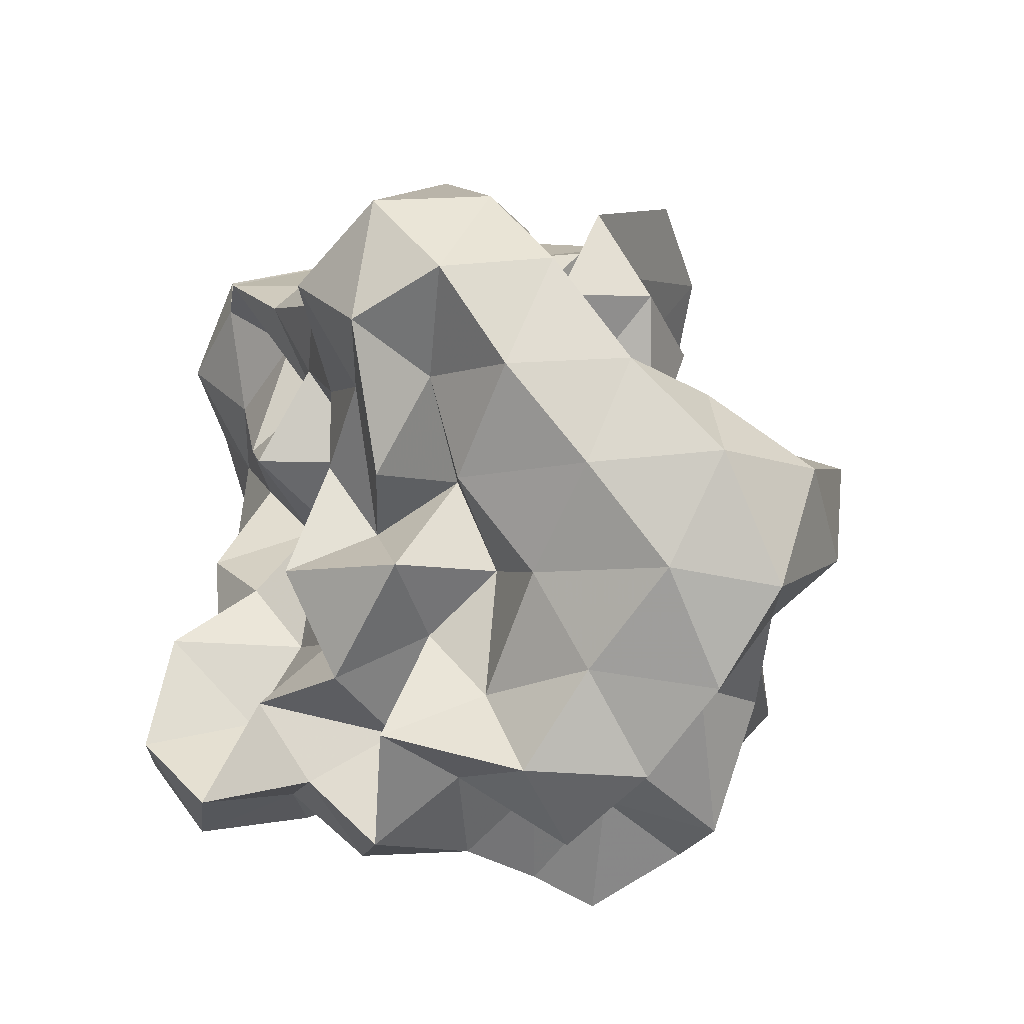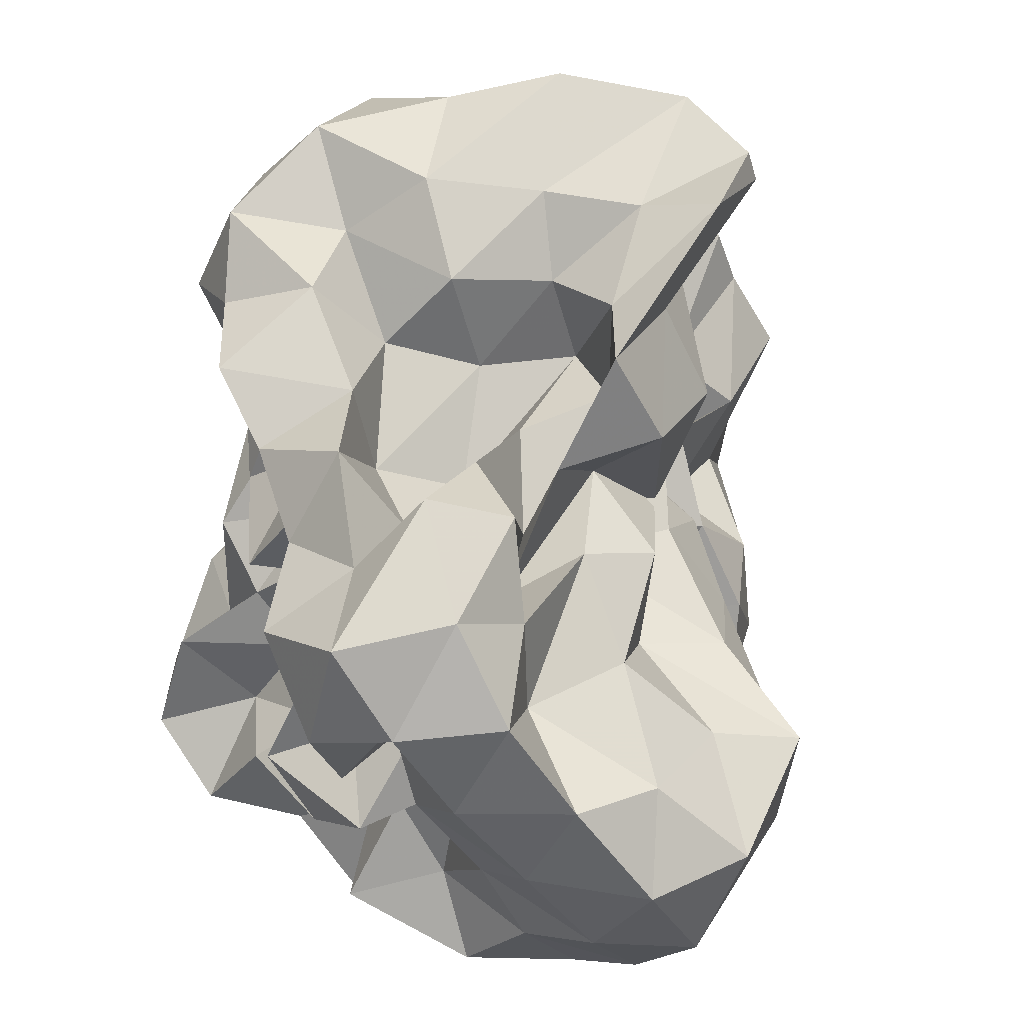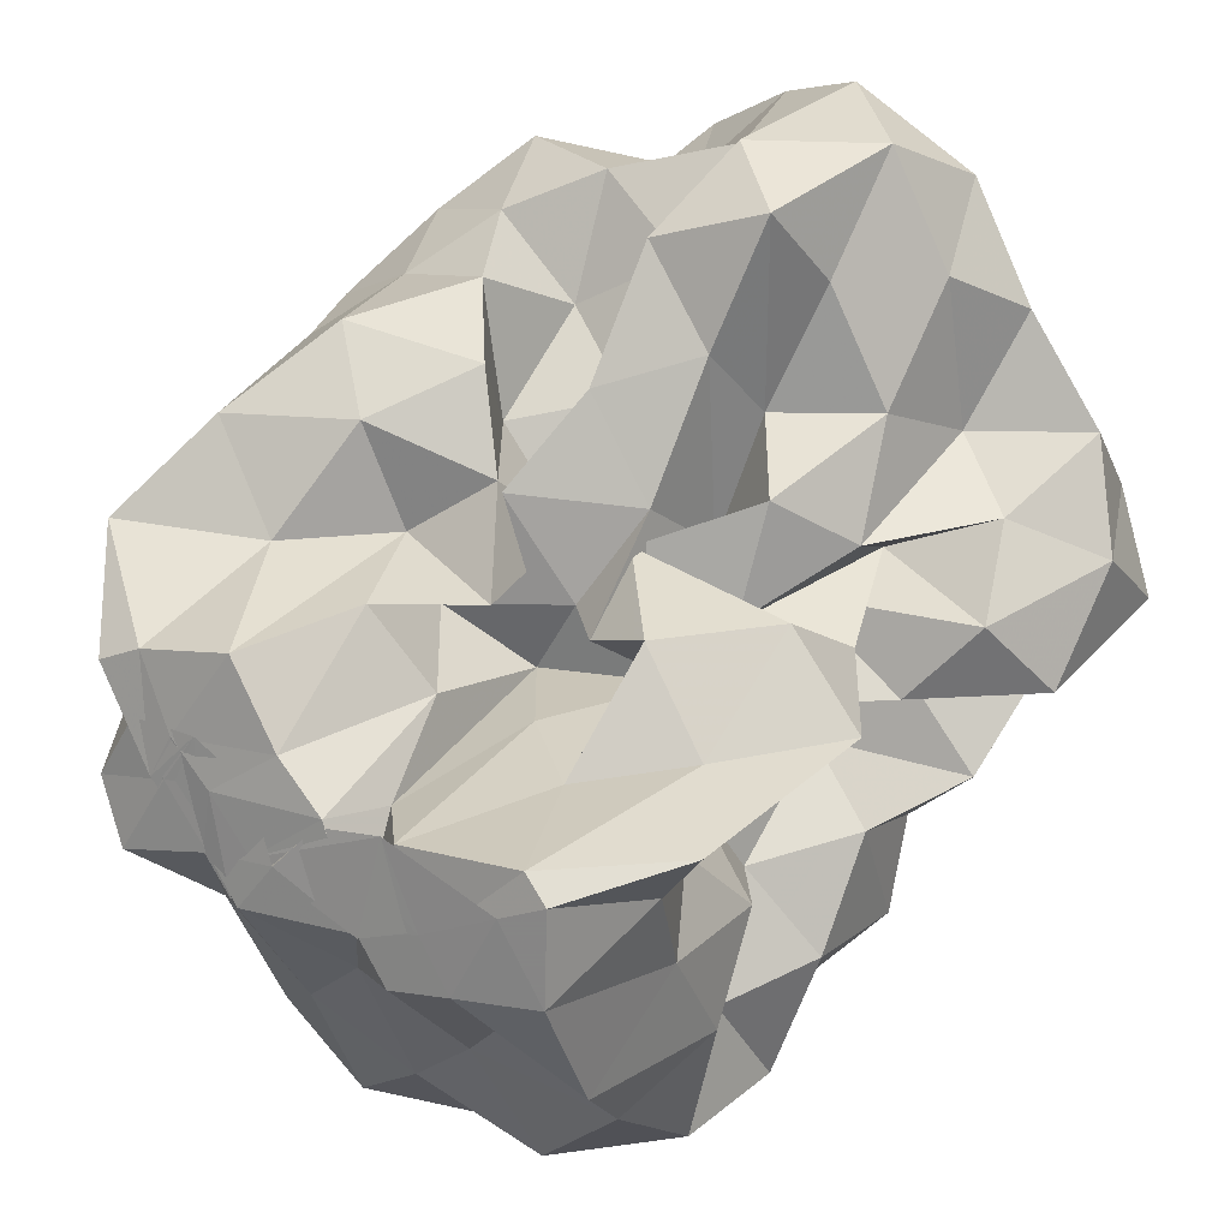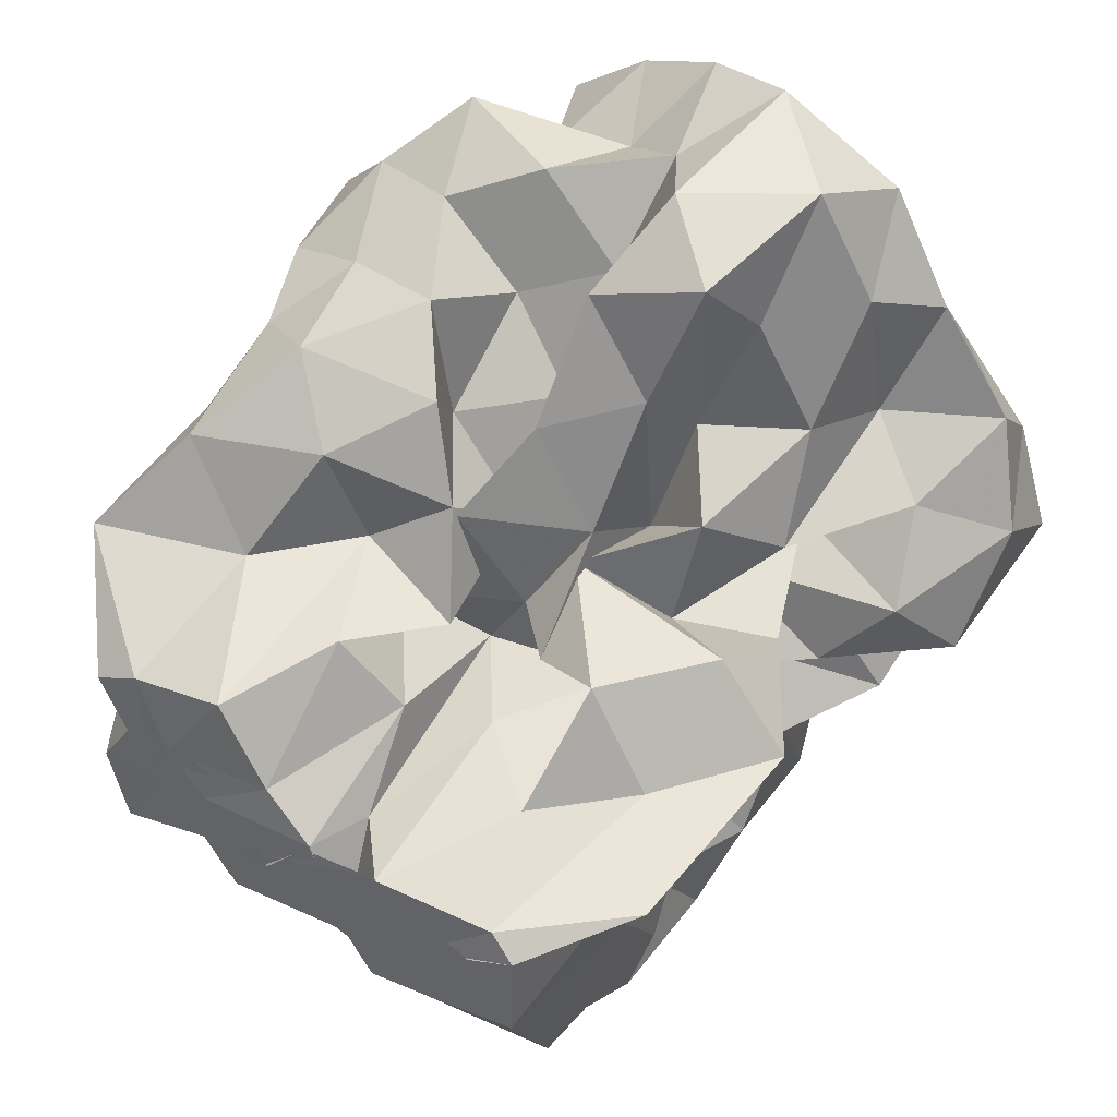
<metadata>
{"format":"obj","ext":"obj","renderer":"f3d","projection":"perspective","resolution":1024,"background":"white","views":[{"elev":13.3,"azim":114.5,"up":"+Z"},{"elev":71.2,"azim":121.8,"up":"+Z"},{"elev":34.2,"azim":-53.9,"up":"+Y"},{"elev":55.7,"azim":-55.3,"up":"+Y"}]}
</metadata>
<code>
v -0.3101 -0.021 0.5237
v -0.1693 -0.03691 -0.8458
v 0.9668 0.09008 0.3553
v 0.7894 0.1879 0.6374
v 0.9344 0.5096 0.7256
v 0.7405 0.8324 0.7351
v 0.5074 0.9924 0.595
v 0.2115 1.039 0.3941
v 0.05478 0.6702 0.2984
v -0.1176 0.3124 0.2574
v -0.7059 0.3123 0.2574
v -0.5203 0.1386 0.4314
v -0.8655 0.1143 0.192
v -1.497 0.1138 0.2243
v -1.542 -0.0491 0.4044
v -1.528 0.06248 0.5764
v -1.583 -0.2186 0.4621
v -1.284 -0.4511 0.4817
v -1.161 -0.8375 0.6824
v -0.8319 -1.152 0.6905
v -0.4088 -1.226 0.6886
v -0.1416 -1.077 0.6283
v -0.02418 -0.7665 0.5447
v 0.1006 -0.601 0.3933
v 0.3416 -0.488 0.533
v 0.5849 -0.2709 0.52
v 0.817 -0.05674 0.5918
v 0.5988 0.1881 0.2648
v 0.9144 0.341 0.3584
v 0.9499 0.7801 0.4528
v 0.8011 1.154 0.4936
v 0.5034 1.337 0.3939
v 0.05225 1.283 0.2983
v -0.118 0.9058 0.2251
v -0.3694 0.5392 0.2131
v -0.5417 0.2701 0.08831
v -0.5818 0.04031 -0.02015
v -1.306 0.04127 0.05486
v -1.576 -0.181 0.151
v -1.503 0.1246 0.186
v -1.553 -0.08963 0.3403
v -1.592 -0.2904 0.2574
v -1.265 -0.7328 0.2566
v -1.139 -1.152 0.4028
v -0.677 -1.301 0.4323
v -0.2314 -1.28 0.3742
v -0.06592 -0.9828 0.2899
v 0.2265 -0.7815 0.2107
v 0.4967 -0.5998 0.2439
v 0.3358 -0.2551 0.2376
v 0.7213 -0.2071 0.3024
v 0.7697 -0.01318 0.1106
v 0.7229 0.3818 0.02408
v 0.9415 0.6033 0.09702
v 0.964 1.048 0.1664
v 0.788 1.337 0.09601
v 0.2651 1.344 0.05303
v -0.05261 1.155 -0.02683
v -0.3205 0.8099 -0.02676
v -0.5617 0.5562 -0.1461
v -0.6919 0.2176 -0.2662
v -1.009 0.1948 -0.02577
v -1.508 0.09339 -0.00732
v -1.558 -0.106 -0.2288
v -1.513 0.0621 -0.02653
v -1.568 -0.1771 0.1424
v -1.429 -0.4508 0.01314
v -1.216 -0.9947 0.01419
v -0.9683 -1.3 0.1006
v -0.4638 -1.308 0.08419
v -0.2462 -1.079 0.0323
v 0.006717 -0.8415 0.01327
v 0.1423 -0.5994 -0.08298
v 0.3207 -0.4589 0.01823
v 0.5546 -0.2655 -0.04559
v 0.9846 -0.2255 0.02108
v 1.039 0.188 0.09994
v 0.9531 0.4503 -0.3057
v 1.009 0.8138 -0.1633
v 0.8954 1.187 -0.2068
v 0.4941 1.21 -0.08766
v 0.2044 0.96 -0.09776
v -0.05216 0.6307 -0.09787
v -0.3173 0.3279 -0.09759
v -0.7801 0.3571 -0.0174
v -1.051 0.4295 -0.2214
v -1.469 0.1964 -0.1866
v -1.531 0.02899 -0.3854
v -1.589 -0.2498 -0.2822
v -1.561 -0.09362 -0.1455
v -1.597 -0.2605 -0.2507
v -1.341 -0.7452 -0.2508
v -1.152 -1.241 -0.25
v -0.6838 -1.324 -0.2168
v -0.4063 -1.146 -0.2934
v -0.03319 -1.021 -0.2544
v 0.3258 -0.8771 -0.1773
v 0.4712 -0.6366 -0.2148
v 0.5232 -0.4362 -0.3758
v 0.7297 -0.2127 -0.2824
v 1.039 -0.0265 -0.288
v 0.846 0.2062 -0.1734
v 1.145 0.6638 -0.4576
v 0.9493 0.9833 -0.4938
v 0.5943 1.019 -0.3111
v 0.3122 1.102 -0.4288
v 0.09823 0.7693 -0.3871
v -0.2508 0.5518 -0.3821
v -0.5625 0.5909 -0.1574
v -0.6855 0.4049 -0.3856
v -1.413 0.4057 -0.385
v -1.504 0.1252 -0.5387
v -1.563 -0.1579 -0.3932
v -1.502 0.0817 -0.2665
v -1.563 -0.1555 -0.38
v -1.415 -0.4479 -0.4764
v -1.205 -0.9705 -0.4764
v -0.8606 -1.232 -0.4772
v -0.6471 -0.9573 -0.3978
v -0.2356 -0.7991 -0.3619
v 0.1361 -0.836 -0.4733
v 0.5125 -0.7701 -0.5537
v 0.7433 -0.7959 -0.3401
v 0.7298 -0.5139 -0.5973
v 0.9377 -0.3594 -0.4437
v 0.8413 0.07746 -0.5176
v 1.181 0.2042 -0.3999
v 0.9487 0.7217 -0.7519
v 0.6172 0.827 -0.6118
v 0.4807 1.032 -0.8178
v 0.1493 0.9613 -0.6897
v -0.1924 0.9508 -0.4905
v -0.4207 0.8406 -0.3059
v -0.6973 0.72 -0.5217
v -0.9636 0.425 -0.6332
v -1.441 0.3127 -0.6878
v -1.538 -0.01177 -0.5937
v -1.497 0.1563 -0.457
v -1.535 -0.002896 -0.5459
v -1.593 -0.2606 -0.6731
v -1.19 -0.6517 -0.6803
v -0.9032 -0.9917 -0.7367
v -0.5836 -1.177 -0.6535
v -0.2792 -1.035 -0.5551
v -0.06471 -0.8898 -0.7193
v 0.3526 -0.976 -0.6869
v 0.7371 -0.8946 -0.7914
v 0.9818 -0.7679 -0.6261
v 1.106 -0.4809 -0.7434
v 1.007 -0.1428 -0.6556
v 1.095 0.1366 -0.7917
v 0.9887 0.3741 -0.5709
v 1.001 0.0308 0.8355
v 0.894 0.2731 0.9967
v 0.6838 0.5536 1.012
v 0.5189 0.5176 0.6665
v 0.214 0.6936 0.5953
v -0.191 0.5745 0.481
v -0.4333 0.4453 0.1962
v -0.7667 0.4368 0.4798
v -1.085 0.1523 0.4539
v -1.474 0.2018 0.6245
v -1.504 0.1465 0.716
v -1.559 -0.131 0.7471
v -1.401 -0.5398 0.7636
v -0.8257 -0.7097 0.7753
v -0.5833 -0.8827 0.6106
v -0.2946 -0.8151 0.7771
v 0.1 -0.919 0.765
v 0.2555 -0.6655 0.7211
v 0.482 -0.3932 0.7804
v 0.791 -0.2706 0.8913
v 0.791 -0.0009809 1.17
v 0.522 0.2696 1.169
v 0.35 0.4018 0.9094
v -0.01087 0.406 0.6666
v -0.3296 0.2532 0.4773
v -0.461 0.4248 0.7337
v -0.8573 0.2024 0.7332
v -1.179 0.2019 0.9535
v -1.112 -0.04675 0.7856
v -0.9996 -0.3564 0.7572
v -0.5805 -0.4564 0.7188
v -0.3349 -0.5705 0.5285
v -0.06274 -0.5071 0.765
v 0.1929 -0.3796 0.9629
v 0.4989 -0.121 1.004
v 0.2394 -0.02098 1.169
v 0.1006 0.2119 1.01
v 0.2268 0.253 0.5992
v -0.1793 0.2017 0.7647
v -0.5173 0.2026 1
v -0.7269 0.06992 0.8543
v -0.7845 -0.1881 0.6334
v -0.4643 -0.2765 0.4354
v 0.05391 -0.358 0.5048
v 0.2229 -0.1164 0.6831
v -0.04117 -0.02086 0.8406
v -0.01707 0.1726 0.4782
v -0.556 0.1726 0.5613
v -0.6919 -0.03246 0.3625
v -0.08424 -0.1065 0.3631
v 0.695 0.4951 -0.6902
v 0.402 0.622 -0.8034
v 0.2528 0.8272 -1.011
v -0.1197 0.8239 -0.8334
v -0.5057 0.876 -0.74
v -0.8355 0.6703 -0.9209
v -1.124 0.4099 -1.094
v -1.472 0.242 -0.8147
v -1.498 0.1253 -0.6812
v -1.533 -0.09379 -0.7911
v -1.061 -0.3726 -0.7969
v -0.745 -0.6803 -0.8227
v -0.4656 -0.9032 -0.7622
v -0.2527 -0.8125 -0.9332
v 0.2225 -0.7733 -0.8949
v 0.4952 -0.6425 -0.7578
v 0.877 -0.626 -0.9423
v 0.7858 -0.3296 -0.7963
v 0.8545 -0.036 -0.9409
v 0.8157 0.3208 -0.8818
v 0.5584 0.4391 -1.042
v 0.3226 0.548 -1.214
v -0.05395 0.6375 -1.123
v -0.3768 0.6927 -0.9791
v -0.6131 0.4691 -1.055
v -0.9522 0.2415 -1.058
v -1.177 0.06195 -0.9344
v -0.8925 -0.1289 -0.7401
v -0.6142 -0.4304 -0.6962
v -0.4542 -0.5743 -0.9808
v -0.05245 -0.6002 -0.788
v 0.2463 -0.4392 -0.6831
v 0.5434 -0.414 -0.9733
v 0.5837 -0.1318 -0.6974
v 0.5657 0.1563 -0.7912
v 0.3227 0.3236 -0.8607
v 0.1185 0.4242 -1.006
v -0.188 0.4695 -0.8489
v -0.4459 0.2478 -0.9172
v -0.7044 0.06311 -0.8629
v -0.5572 -0.2149 -0.953
v -0.281 -0.3642 -0.8301
v 0.07445 -0.4056 -1.011
v 0.2795 -0.1828 -0.9014
v 0.4324 0.03803 -1.011
v 0.1222 0.1031 -0.7644
v -0.09929 0.1808 -1.061
v -0.4158 0.0112 -1.136
v -0.1798 -0.2484 -1.128
v 0.113 -0.03728 -1.157
f 3 28 4
f 4 28 29
f 4 29 5
f 5 29 30
f 5 30 6
f 6 30 31
f 6 31 7
f 7 31 32
f 7 32 8
f 8 32 33
f 8 33 9
f 9 33 34
f 9 34 10
f 10 34 35
f 10 35 11
f 11 35 36
f 11 36 12
f 12 36 37
f 12 37 13
f 13 37 38
f 13 38 14
f 14 38 39
f 14 39 15
f 15 39 40
f 15 40 16
f 16 40 41
f 16 41 17
f 17 41 42
f 17 42 18
f 18 42 43
f 18 43 19
f 19 43 44
f 19 44 20
f 20 44 45
f 20 45 21
f 21 45 46
f 21 46 22
f 22 46 47
f 22 47 23
f 23 47 48
f 23 48 24
f 24 48 49
f 24 49 25
f 25 49 50
f 25 50 26
f 26 50 51
f 26 51 27
f 27 51 52
f 27 52 3
f 3 52 28
f 28 53 29
f 29 53 54
f 29 54 30
f 30 54 55
f 30 55 31
f 31 55 56
f 31 56 32
f 32 56 57
f 32 57 33
f 33 57 58
f 33 58 34
f 34 58 59
f 34 59 35
f 35 59 60
f 35 60 36
f 36 60 61
f 36 61 37
f 37 61 62
f 37 62 38
f 38 62 63
f 38 63 39
f 39 63 64
f 39 64 40
f 40 64 65
f 40 65 41
f 41 65 66
f 41 66 42
f 42 66 67
f 42 67 43
f 43 67 68
f 43 68 44
f 44 68 69
f 44 69 45
f 45 69 70
f 45 70 46
f 46 70 71
f 46 71 47
f 47 71 72
f 47 72 48
f 48 72 73
f 48 73 49
f 49 73 74
f 49 74 50
f 50 74 75
f 50 75 51
f 51 75 76
f 51 76 52
f 52 76 77
f 52 77 28
f 28 77 53
f 53 78 54
f 54 78 79
f 54 79 55
f 55 79 80
f 55 80 56
f 56 80 81
f 56 81 57
f 57 81 82
f 57 82 58
f 58 82 83
f 58 83 59
f 59 83 84
f 59 84 60
f 60 84 85
f 60 85 61
f 61 85 86
f 61 86 62
f 62 86 87
f 62 87 63
f 63 87 88
f 63 88 64
f 64 88 89
f 64 89 65
f 65 89 90
f 65 90 66
f 66 90 91
f 66 91 67
f 67 91 92
f 67 92 68
f 68 92 93
f 68 93 69
f 69 93 94
f 69 94 70
f 70 94 95
f 70 95 71
f 71 95 96
f 71 96 72
f 72 96 97
f 72 97 73
f 73 97 98
f 73 98 74
f 74 98 99
f 74 99 75
f 75 99 100
f 75 100 76
f 76 100 101
f 76 101 77
f 77 101 102
f 77 102 53
f 53 102 78
f 78 103 79
f 79 103 104
f 79 104 80
f 80 104 105
f 80 105 81
f 81 105 106
f 81 106 82
f 82 106 107
f 82 107 83
f 83 107 108
f 83 108 84
f 84 108 109
f 84 109 85
f 85 109 110
f 85 110 86
f 86 110 111
f 86 111 87
f 87 111 112
f 87 112 88
f 88 112 113
f 88 113 89
f 89 113 114
f 89 114 90
f 90 114 115
f 90 115 91
f 91 115 116
f 91 116 92
f 92 116 117
f 92 117 93
f 93 117 118
f 93 118 94
f 94 118 119
f 94 119 95
f 95 119 120
f 95 120 96
f 96 120 121
f 96 121 97
f 97 121 122
f 97 122 98
f 98 122 123
f 98 123 99
f 99 123 124
f 99 124 100
f 100 124 125
f 100 125 101
f 101 125 126
f 101 126 102
f 102 126 127
f 102 127 78
f 78 127 103
f 103 128 104
f 104 128 129
f 104 129 105
f 105 129 130
f 105 130 106
f 106 130 131
f 106 131 107
f 107 131 132
f 107 132 108
f 108 132 133
f 108 133 109
f 109 133 134
f 109 134 110
f 110 134 135
f 110 135 111
f 111 135 136
f 111 136 112
f 112 136 137
f 112 137 113
f 113 137 138
f 113 138 114
f 114 138 139
f 114 139 115
f 115 139 140
f 115 140 116
f 116 140 141
f 116 141 117
f 117 141 142
f 117 142 118
f 118 142 143
f 118 143 119
f 119 143 144
f 119 144 120
f 120 144 145
f 120 145 121
f 121 145 146
f 121 146 122
f 122 146 147
f 122 147 123
f 123 147 148
f 123 148 124
f 124 148 149
f 124 149 125
f 125 149 150
f 125 150 126
f 126 150 151
f 126 151 127
f 127 151 152
f 127 152 103
f 103 152 128
f 153 154 173
f 154 174 173
f 154 155 174
f 155 175 174
f 155 156 175
f 156 176 175
f 156 157 176
f 157 158 176
f 158 177 176
f 158 159 177
f 159 178 177
f 159 160 178
f 160 179 178
f 160 161 179
f 161 162 179
f 162 180 179
f 162 163 180
f 163 181 180
f 163 164 181
f 164 182 181
f 164 165 182
f 165 166 182
f 166 183 182
f 166 167 183
f 167 184 183
f 167 168 184
f 168 185 184
f 168 169 185
f 169 170 185
f 170 186 185
f 170 171 186
f 171 187 186
f 171 172 187
f 172 173 187
f 172 153 173
f 173 174 188
f 174 189 188
f 174 175 189
f 175 190 189
f 175 176 190
f 176 177 190
f 177 191 190
f 177 178 191
f 178 192 191
f 178 179 192
f 179 180 192
f 180 193 192
f 180 181 193
f 181 194 193
f 181 182 194
f 182 183 194
f 183 195 194
f 183 184 195
f 184 196 195
f 184 185 196
f 185 186 196
f 186 197 196
f 186 187 197
f 187 188 197
f 187 173 188
f 188 189 198
f 189 199 198
f 189 190 199
f 190 191 199
f 191 200 199
f 191 192 200
f 192 193 200
f 193 201 200
f 193 194 201
f 194 195 201
f 195 202 201
f 195 196 202
f 196 197 202
f 197 198 202
f 197 188 198
f 203 223 204
f 204 223 224
f 204 224 205
f 205 224 225
f 205 225 206
f 206 225 226
f 206 226 207
f 207 226 208
f 208 226 227
f 208 227 209
f 209 227 228
f 209 228 210
f 210 228 229
f 210 229 211
f 211 229 212
f 212 229 230
f 212 230 213
f 213 230 231
f 213 231 214
f 214 231 232
f 214 232 215
f 215 232 216
f 216 232 233
f 216 233 217
f 217 233 234
f 217 234 218
f 218 234 235
f 218 235 219
f 219 235 220
f 220 235 236
f 220 236 221
f 221 236 237
f 221 237 222
f 222 237 223
f 222 223 203
f 223 238 224
f 224 238 239
f 224 239 225
f 225 239 240
f 225 240 226
f 226 240 227
f 227 240 241
f 227 241 228
f 228 241 242
f 228 242 229
f 229 242 230
f 230 242 243
f 230 243 231
f 231 243 244
f 231 244 232
f 232 244 233
f 233 244 245
f 233 245 234
f 234 245 246
f 234 246 235
f 235 246 236
f 236 246 247
f 236 247 237
f 237 247 238
f 237 238 223
f 238 248 239
f 239 248 249
f 239 249 240
f 240 249 241
f 241 249 250
f 241 250 242
f 242 250 243
f 243 250 251
f 243 251 244
f 244 251 245
f 245 251 252
f 245 252 246
f 246 252 247
f 247 252 248
f 247 248 238
f 3 4 153
f 153 4 154
f 4 5 154
f 154 5 155
f 5 6 155
f 155 6 156
f 6 7 156
f 156 7 157
f 7 8 157
f 8 9 157
f 157 9 158
f 9 10 158
f 158 10 159
f 10 11 159
f 159 11 160
f 11 12 160
f 160 12 161
f 12 13 161
f 13 14 161
f 161 14 162
f 14 15 162
f 162 15 163
f 15 16 163
f 163 16 164
f 16 17 164
f 164 17 165
f 17 18 165
f 18 19 165
f 165 19 166
f 19 20 166
f 166 20 167
f 20 21 167
f 167 21 168
f 21 22 168
f 168 22 169
f 22 23 169
f 23 24 169
f 169 24 170
f 24 25 170
f 170 25 171
f 25 26 171
f 171 26 172
f 26 27 172
f 172 27 153
f 27 3 153
f 128 203 129
f 129 203 204
f 129 204 130
f 130 204 205
f 130 205 131
f 131 205 206
f 131 206 132
f 132 206 207
f 132 207 133
f 133 207 134
f 134 207 208
f 134 208 135
f 135 208 209
f 135 209 136
f 136 209 210
f 136 210 137
f 137 210 211
f 137 211 138
f 138 211 139
f 139 211 212
f 139 212 140
f 140 212 213
f 140 213 141
f 141 213 214
f 141 214 142
f 142 214 215
f 142 215 143
f 143 215 144
f 144 215 216
f 144 216 145
f 145 216 217
f 145 217 146
f 146 217 218
f 146 218 147
f 147 218 219
f 147 219 148
f 148 219 149
f 149 219 220
f 149 220 150
f 150 220 221
f 150 221 151
f 151 221 222
f 151 222 152
f 152 222 203
f 152 203 128
f 198 199 1
f 199 200 1
f 200 201 1
f 201 202 1
f 202 198 1
f 249 248 2
f 250 249 2
f 251 250 2
f 252 251 2
f 248 252 2

</code>
